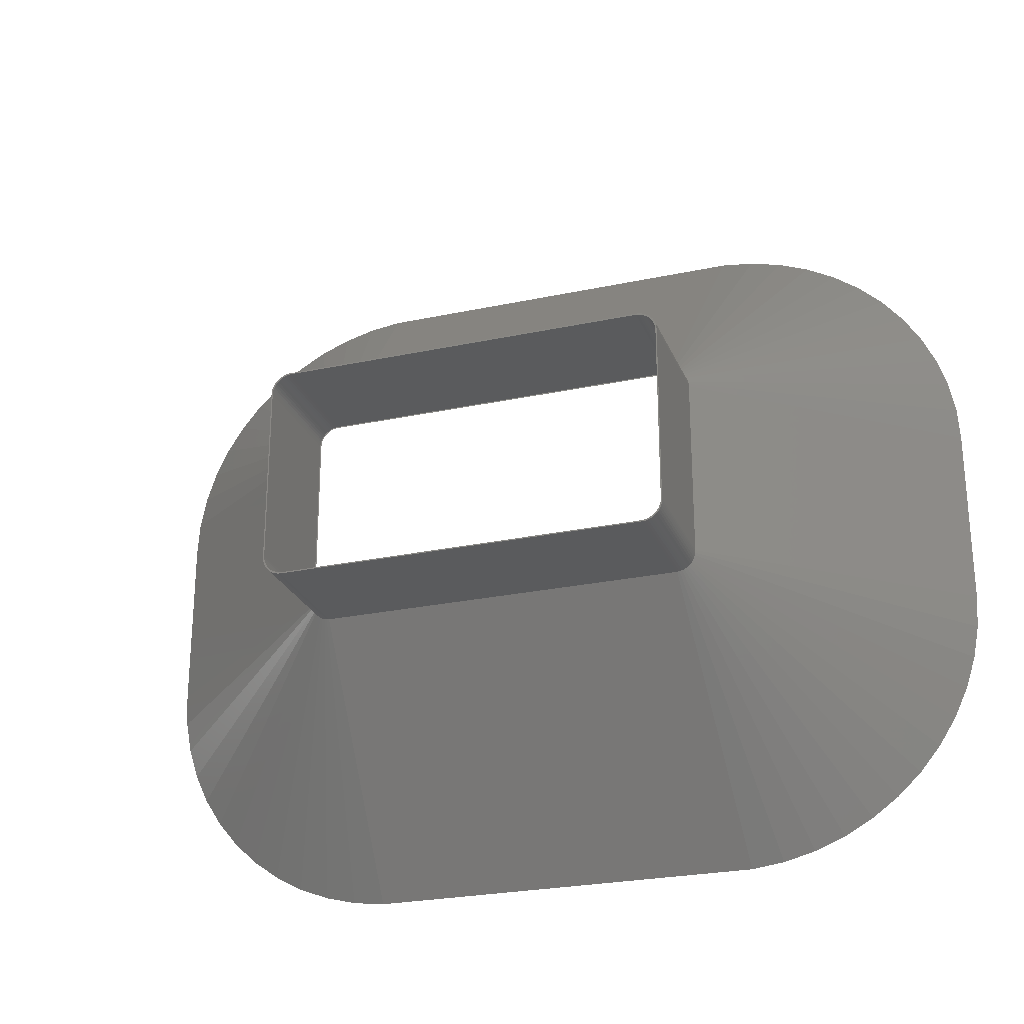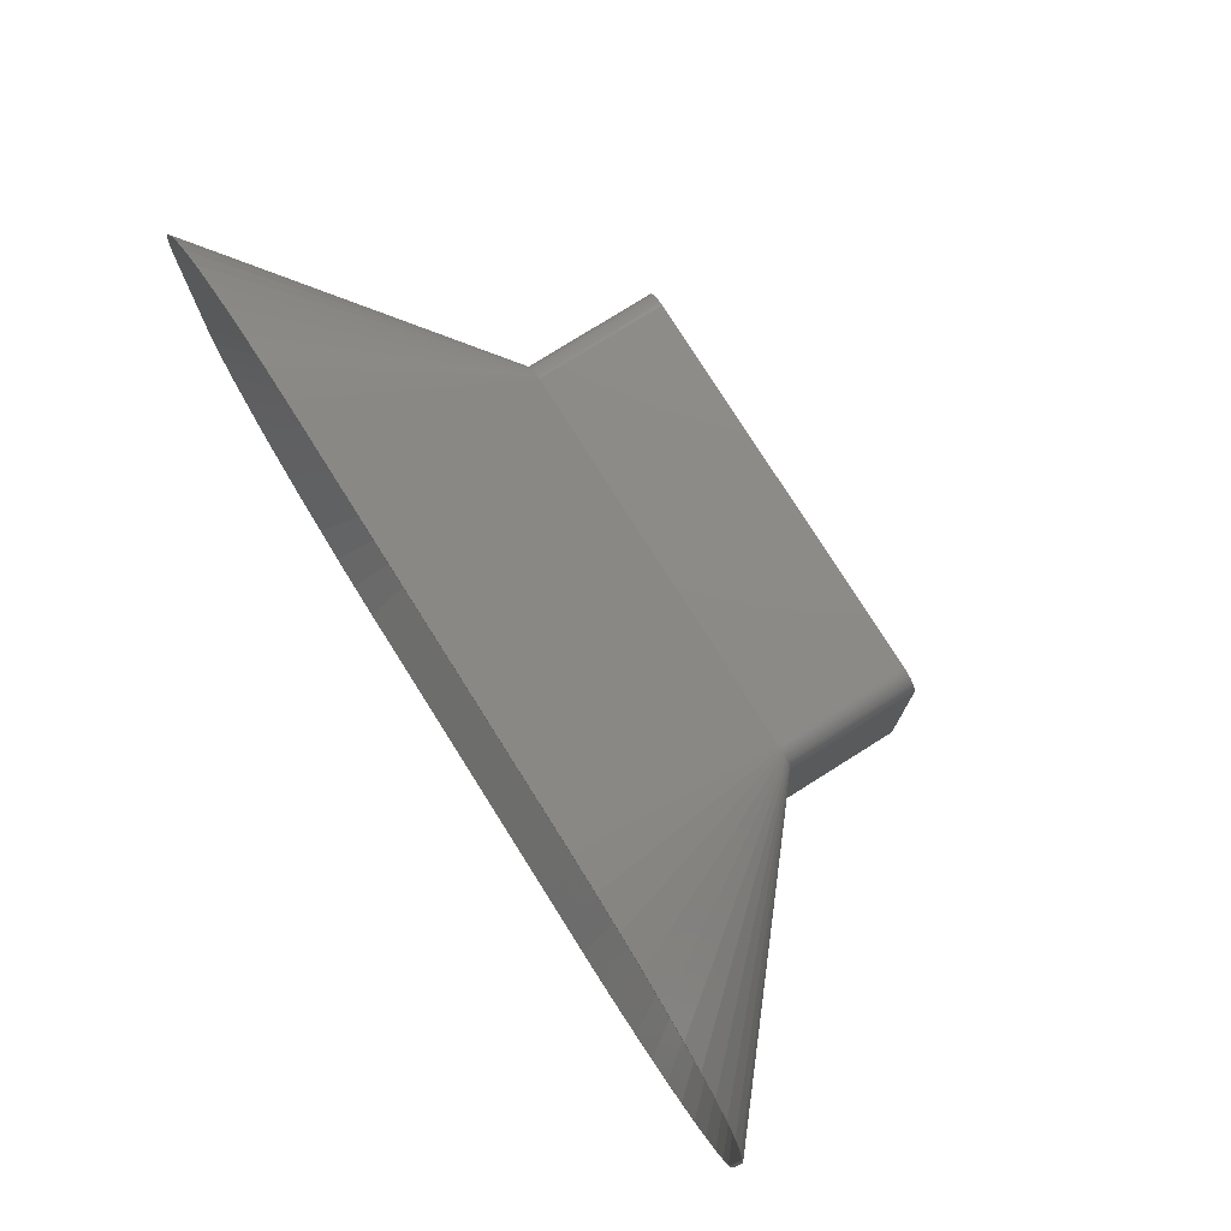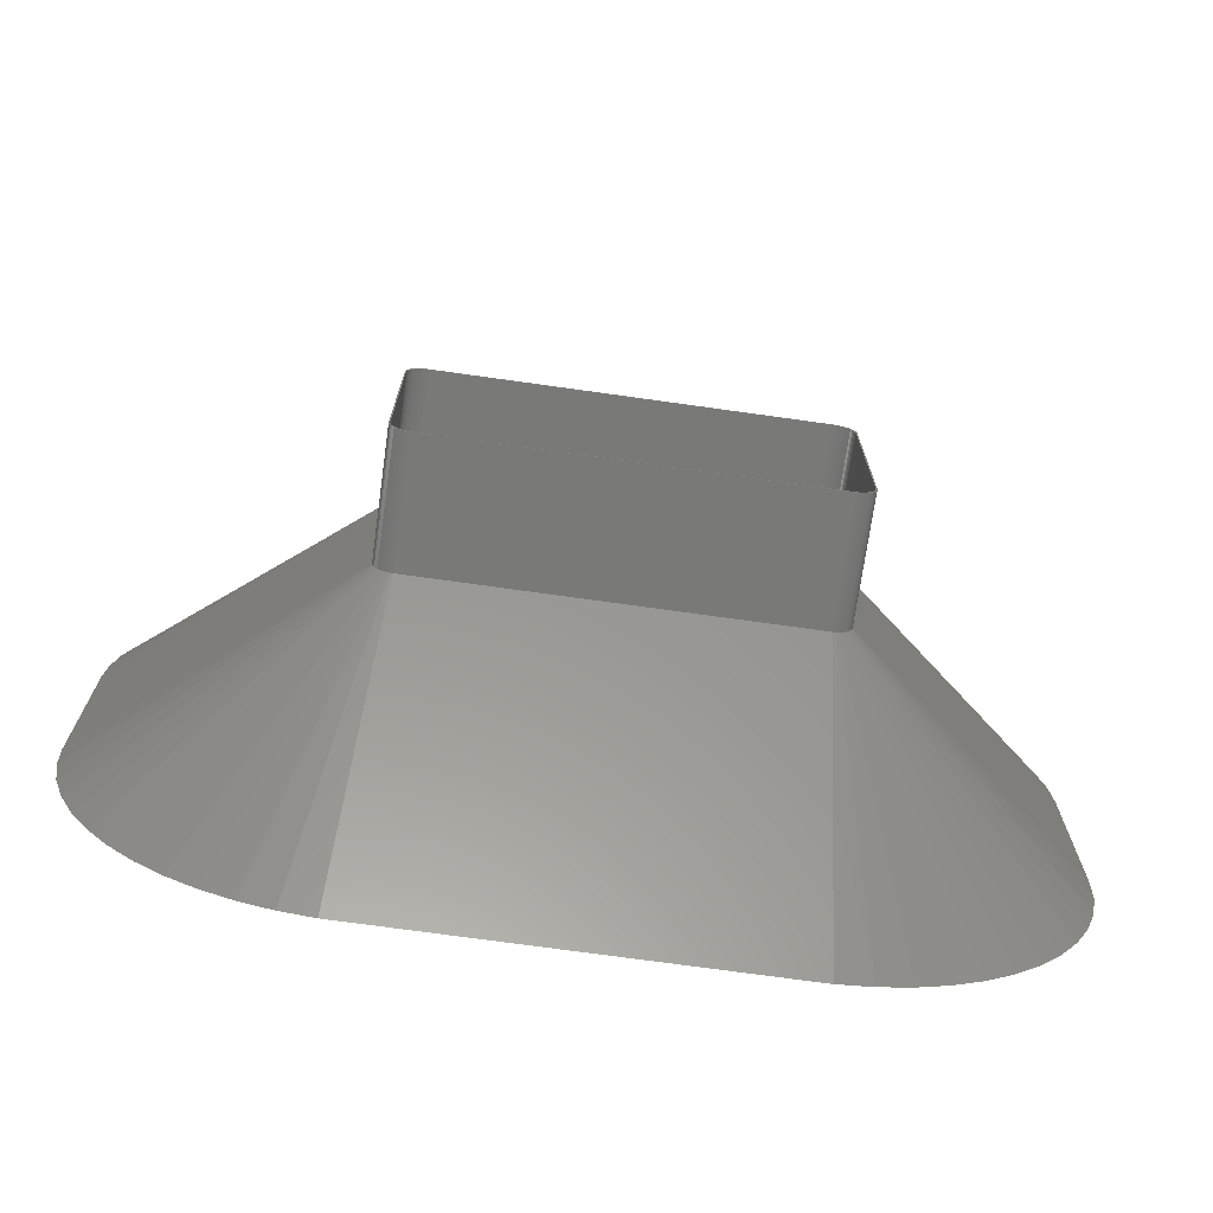
<metadata>
{"format":"stl","ext":"stl","renderer":"f3d","projection":"perspective","resolution":1024,"background":"white","views":[{"elev":-25.6,"azim":18.9,"up":"+Y"},{"elev":77.1,"azim":-122.2,"up":"+Y"},{"elev":-71.7,"azim":-8.0,"up":"+Y"}]}
</metadata>
<code>
# stl→obj: 364 verts, 728 faces
v 109.5 30.65 0
v 49.84 23.74 50
v 49.96 23.13 50
v 108 38.66 0
v 105.4 46.43 0
v -50 -22.5 50
v -110 -22.5 0
v -109.5 -30.65 0
v -46.55 -27.26 50
v -65.09 -84.32 0
v -57.18 -86.35 0
v 110 -22.5 0
v 50 -22.5 50
v 109.5 -30.65 0
v 79.83 -77.38 0
v 47.13 -27.02 50
v 72.68 -81.31 0
v 49.4 22.2 50
v 49.7 22.2 50
v 49.66 22.83 50
v 49.7 -22.2 50
v 49.36 22.79 50
v 49.54 23.44 50
v 49.4 -22.2 50
v 49.66 -22.83 50
v 49.25 23.37 50
v 49.35 24.04 50
v 49.07 23.93 50
v 49.08 24.61 50
v 48.82 24.46 50
v 48.75 25.14 50
v 48.5 24.96 50
v 48.34 25.62 50
v 48.13 25.42 50
v 47.89 26.05 50
v 47.7 25.82 50
v 47.38 26.42 50
v 47.22 26.17 50
v 46.83 26.72 50
v 46.7 26.45 50
v 46.25 26.96 50
v 46.15 26.67 50
v 45.64 27.11 50
v 45.58 26.82 50
v 45.01 27.19 50
v 45 26.89 50
v -45 26.89 50
v -45.01 27.19 50
v -45.58 26.82 50
v -45.64 27.11 50
v -46.15 26.67 50
v -46.25 26.96 50
v -46.7 26.45 50
v -46.83 26.72 50
v -47.22 26.17 50
v -47.38 26.42 50
v -47.7 25.82 50
v -47.89 26.05 50
v -48.13 25.42 50
v -48.34 25.62 50
v -48.5 24.96 50
v -48.75 25.14 50
v -48.82 24.46 50
v -49.08 24.61 50
v -49.07 23.93 50
v -49.35 24.04 50
v -49.25 23.37 50
v -49.54 23.44 50
v -49.36 22.79 50
v -49.66 22.83 50
v -49.4 22.2 50
v 49.36 -22.79 50
v 49.54 -23.44 50
v 49.25 -23.37 50
v 49.35 -24.04 50
v 49.07 -23.93 50
v 49.08 -24.61 50
v 48.82 -24.46 50
v 48.75 -25.14 50
v 48.5 -24.96 50
v 48.34 -25.62 50
v 48.13 -25.42 50
v 47.89 -26.05 50
v 47.7 -25.82 50
v 47.38 -26.42 50
v 47.22 -26.17 50
v 46.83 -26.72 50
v 46.7 -26.45 50
v 46.25 -26.96 50
v 46.15 -26.67 50
v 45.64 -27.11 50
v 45.58 -26.82 50
v 45.01 -27.19 50
v 45 -26.89 50
v -45 -26.89 50
v -45.01 -27.19 50
v -45.58 -26.82 50
v -45.64 -27.11 50
v -46.15 -26.67 50
v -46.25 -26.96 50
v -46.7 -26.45 50
v -46.83 -26.72 50
v -47.22 -26.17 50
v -47.38 -26.42 50
v -47.7 -25.82 50
v -47.89 -26.05 50
v -48.13 -25.42 50
v -48.34 -25.62 50
v -48.5 -24.96 50
v -48.75 -25.14 50
v -48.82 -24.46 50
v -49.08 -24.61 50
v -49.07 -23.93 50
v -49.35 -24.04 50
v -49.25 -23.37 50
v -49.54 -23.44 50
v -49.36 -22.79 50
v -49.66 -22.83 50
v -49.4 -22.2 50
v -49.7 22.2 50
v -49.7 -22.2 50
v 50 22.5 50
v 110 22.5 0
v -48.64 -25.92 50
v -92.38 -67 0
v -86.43 -72.58 0
v -45.94 -27.41 50
v -102 53.81 0
v -105.4 46.43 0
v -49.65 24.34 50
v 49.08 87.37 0
v 45.31 27.49 50
v 45.94 27.41 50
v 102 53.81 0
v 49.38 24.91 50
v 49.65 24.34 50
v -49.84 -23.74 50
v -108 -38.66 0
v -49.08 -87.37 0
v -45.31 -27.49 50
v 49.08 -87.37 0
v 45.31 -27.49 50
v 45.94 -27.41 50
v 92.38 -67 0
v 48.64 -25.92 50
v 86.43 -72.58 0
v 48.19 -26.35 50
v 102 -53.81 0
v 49.05 -25.44 50
v 97.59 -60.71 0
v 49.84 -23.74 50
v 108 -38.66 0
v 49.96 -23.13 50
v -86.43 72.58 0
v -92.38 67 0
v -48.64 25.92 50
v -105.4 -46.43 0
v -110 22.5 0
v -50 22.5 50
v -79.83 77.38 0
v -48.19 26.35 50
v -45.31 27.49 50
v -49.08 87.37 0
v 79.83 77.38 0
v 48.19 26.35 50
v 86.43 72.58 0
v 57.18 86.35 0
v 46.55 27.26 50
v 48.64 25.92 50
v 97.59 60.71 0
v 49.05 25.44 50
v -48.19 -26.35 50
v -79.83 -77.38 0
v -72.68 -81.31 0
v 46.55 -27.26 50
v 65.09 -84.32 0
v 47.68 -26.72 50
v -49.84 23.74 50
v -97.59 60.71 0
v 108.9 -30.31 0
v 109.4 -22.2 0
v 109.4 22.2 0
v 107.4 -38.29 0
v 104.9 -46.02 0
v 105.4 -46.43 0
v 101.4 -53.37 0
v 97.04 -60.23 0
v 91.86 -66.49 0
v 85.94 -72.05 0
v 79.37 -76.83 0
v 72.25 -80.74 0
v 64.69 -83.73 0
v 57.18 -86.35 0
v 56.82 -85.75 0
v 48.76 -86.77 0
v -48.76 -86.77 0
v -56.82 -85.75 0
v -64.69 -83.73 0
v -72.25 -80.74 0
v -79.37 -76.83 0
v -85.94 -72.05 0
v -91.86 -66.49 0
v -97.59 -60.71 0
v -97.04 -60.23 0
v -102 -53.81 0
v -101.4 -53.37 0
v -104.9 -46.02 0
v -107.4 -38.29 0
v -108.9 -30.31 0
v -109.4 -22.2 0
v 108.9 30.31 0
v 107.4 38.29 0
v 104.9 46.02 0
v 101.4 53.37 0
v 97.04 60.23 0
v 91.86 66.49 0
v 92.38 67 0
v 85.94 72.05 0
v 79.37 76.83 0
v 72.68 81.31 0
v 72.25 80.74 0
v 65.09 84.32 0
v 64.69 83.73 0
v 56.82 85.75 0
v 48.76 86.77 0
v -48.76 86.77 0
v -56.82 85.75 0
v -57.18 86.35 0
v -64.69 83.73 0
v -65.09 84.32 0
v -72.25 80.74 0
v -72.68 81.31 0
v -79.37 76.83 0
v -85.94 72.05 0
v -91.86 66.49 0
v -97.04 60.23 0
v -101.4 53.37 0
v -104.9 46.02 0
v -108 38.66 0
v -107.4 38.29 0
v -109.5 30.65 0
v -108.9 30.31 0
v -109.4 22.2 0
v -49.96 -23.13 50
v -49.38 -24.91 50
v -49.05 -25.44 50
v -47.13 -27.02 50
v -45.94 27.41 50
v -46.55 27.26 50
v 47.13 27.02 50
v 47.68 26.72 50
v 49.65 -24.34 50
v 49.38 -24.91 50
v -49.65 -24.34 50
v -49.38 24.91 50
v -47.13 27.02 50
v -47.68 -26.72 50
v -49.05 25.44 50
v -47.68 26.72 50
v -49.96 23.13 50
v -50 22.5 80
v -50 -22.5 80
v -49.96 -23.13 80
v 49.66 22.83 80
v 50 22.5 80
v 49.96 23.13 80
v 49.7 22.2 80
v 50 -22.5 80
v 49.54 23.44 80
v 49.84 23.74 80
v 49.7 -22.2 80
v 49.66 -22.83 80
v 49.35 24.04 80
v 49.65 24.34 80
v 49.08 24.61 80
v 49.38 24.91 80
v 48.75 25.14 80
v 49.05 25.44 80
v 48.34 25.62 80
v 48.64 25.92 80
v 48.19 26.35 80
v 47.89 26.05 80
v 47.68 26.72 80
v 47.38 26.42 80
v 47.13 27.02 80
v 46.83 26.72 80
v 46.55 27.26 80
v 46.25 26.96 80
v 45.94 27.41 80
v 45.64 27.11 80
v 45.31 27.49 80
v 45.01 27.19 80
v -45.01 27.19 80
v -45.31 27.49 80
v -45.64 27.11 80
v -45.94 27.41 80
v -46.25 26.96 80
v -46.55 27.26 80
v -46.83 26.72 80
v -47.13 27.02 80
v -47.38 26.42 80
v -47.68 26.72 80
v -47.89 26.05 80
v -48.19 26.35 80
v -48.34 25.62 80
v -48.64 25.92 80
v -49.05 25.44 80
v -48.75 25.14 80
v -49.38 24.91 80
v -49.08 24.61 80
v -49.65 24.34 80
v -49.35 24.04 80
v -49.84 23.74 80
v -49.54 23.44 80
v -49.96 23.13 80
v -49.66 22.83 80
v 49.96 -23.13 80
v 49.54 -23.44 80
v 49.84 -23.74 80
v 49.35 -24.04 80
v 49.65 -24.34 80
v 49.08 -24.61 80
v 49.38 -24.91 80
v 48.75 -25.14 80
v 49.05 -25.44 80
v 48.34 -25.62 80
v 48.64 -25.92 80
v 48.19 -26.35 80
v 47.89 -26.05 80
v 47.68 -26.72 80
v 47.38 -26.42 80
v 47.13 -27.02 80
v 46.83 -26.72 80
v 46.55 -27.26 80
v 46.25 -26.96 80
v 45.94 -27.41 80
v 45.64 -27.11 80
v 45.31 -27.49 80
v 45.01 -27.19 80
v -45.01 -27.19 80
v -45.31 -27.49 80
v -45.64 -27.11 80
v -45.94 -27.41 80
v -46.25 -26.96 80
v -46.55 -27.26 80
v -46.83 -26.72 80
v -47.13 -27.02 80
v -47.38 -26.42 80
v -47.68 -26.72 80
v -47.89 -26.05 80
v -48.19 -26.35 80
v -48.34 -25.62 80
v -48.64 -25.92 80
v -49.05 -25.44 80
v -48.75 -25.14 80
v -49.38 -24.91 80
v -49.08 -24.61 80
v -49.65 -24.34 80
v -49.35 -24.04 80
v -49.84 -23.74 80
v -49.54 -23.44 80
v -49.66 -22.83 80
v -49.7 -22.2 80
v -49.7 22.2 80
f 1 2 3
f 4 2 1
f 5 2 4
f 6 7 8
f 9 10 11
f 12 13 14
f 15 16 17
f 18 19 20
f 19 18 21
f 22 20 23
f 24 21 18
f 21 24 25
f 20 22 18
f 26 23 27
f 23 26 22
f 28 27 29
f 27 28 26
f 29 30 28
f 31 30 29
f 31 32 30
f 33 32 31
f 33 34 32
f 35 34 33
f 35 36 34
f 37 36 35
f 37 38 36
f 39 38 37
f 39 40 38
f 41 40 39
f 41 42 40
f 43 42 41
f 43 44 42
f 45 44 43
f 45 46 44
f 45 47 46
f 48 47 45
f 48 49 47
f 50 49 48
f 50 51 49
f 52 51 50
f 52 53 51
f 54 53 52
f 54 55 53
f 56 55 54
f 56 57 55
f 58 57 56
f 58 59 57
f 60 59 58
f 60 61 59
f 62 61 60
f 62 63 61
f 64 63 62
f 63 64 65
f 66 65 64
f 65 66 67
f 68 67 66
f 67 68 69
f 69 70 71
f 70 69 68
f 72 25 24
f 25 72 73
f 74 73 72
f 73 74 75
f 76 75 74
f 75 76 77
f 78 77 76
f 78 79 77
f 80 79 78
f 80 81 79
f 82 81 80
f 82 83 81
f 84 83 82
f 84 85 83
f 86 85 84
f 86 87 85
f 88 87 86
f 88 89 87
f 90 89 88
f 90 91 89
f 92 91 90
f 92 93 91
f 94 93 92
f 95 93 94
f 95 96 93
f 97 96 95
f 97 98 96
f 99 98 97
f 99 100 98
f 101 100 99
f 101 102 100
f 103 102 101
f 103 104 102
f 105 104 103
f 105 106 104
f 107 106 105
f 107 108 106
f 109 108 107
f 109 110 108
f 111 110 109
f 112 111 113
f 111 112 110
f 114 113 115
f 113 114 112
f 116 115 117
f 118 117 119
f 115 116 114
f 71 120 119
f 71 70 120
f 121 119 120
f 118 119 121
f 117 118 116
f 122 12 123
f 12 122 13
f 1 122 123
f 124 125 126
f 9 11 127
f 128 129 130
f 131 132 133
f 134 135 136
f 1 3 122
f 137 8 138
f 127 11 139
f 140 141 142
f 141 140 139
f 143 142 141
f 144 145 146
f 145 147 146
f 148 149 150
f 150 145 144
f 14 151 152
f 153 151 14
f 154 155 156
f 137 138 157
f 158 6 159
f 6 158 7
f 160 154 161
f 131 162 132
f 162 131 163
f 164 165 166
f 167 133 168
f 131 133 167
f 166 165 169
f 170 171 134
f 170 169 171
f 5 136 2
f 172 126 173
f 9 174 10
f 127 139 140
f 17 175 176
f 16 175 17
f 177 16 15
f 149 145 150
f 130 129 178
f 155 179 156
f 161 154 156
f 180 12 14
f 12 181 123
f 182 123 181
f 12 180 181
f 183 14 152
f 14 183 180
f 184 152 185
f 152 184 183
f 186 185 148
f 185 186 184
f 187 148 150
f 148 187 186
f 188 150 144
f 150 188 187
f 146 188 144
f 146 189 188
f 15 189 146
f 15 190 189
f 17 190 15
f 17 191 190
f 176 191 17
f 176 192 191
f 193 192 176
f 193 194 192
f 141 194 193
f 141 195 194
f 141 196 195
f 139 196 141
f 139 197 196
f 11 197 139
f 11 198 197
f 10 198 11
f 10 199 198
f 174 199 10
f 174 200 199
f 173 200 174
f 173 201 200
f 126 201 173
f 126 202 201
f 125 202 126
f 203 202 125
f 202 203 204
f 205 204 203
f 204 205 206
f 157 206 205
f 206 157 207
f 138 207 157
f 207 138 208
f 8 208 138
f 209 7 210
f 7 209 8
f 208 8 209
f 211 123 182
f 123 211 1
f 212 1 211
f 1 212 4
f 213 4 212
f 4 213 5
f 214 5 213
f 5 214 134
f 215 134 214
f 134 215 170
f 216 170 215
f 170 216 217
f 216 166 217
f 218 166 216
f 218 164 166
f 219 164 218
f 219 220 164
f 221 220 219
f 221 222 220
f 223 222 221
f 223 167 222
f 224 167 223
f 224 131 167
f 225 131 224
f 226 131 225
f 226 163 131
f 227 163 226
f 227 228 163
f 229 228 227
f 229 230 228
f 231 230 229
f 231 232 230
f 233 232 231
f 233 160 232
f 234 160 233
f 234 154 160
f 235 154 234
f 235 155 154
f 179 235 236
f 235 179 155
f 128 236 237
f 236 128 179
f 129 237 238
f 237 129 128
f 239 238 240
f 238 239 129
f 241 240 242
f 240 241 239
f 158 242 243
f 210 7 243
f 158 243 7
f 242 158 241
f 6 8 244
f 245 205 246
f 247 174 9
f 241 158 159
f 248 228 249
f 167 168 222
f 222 168 220
f 164 250 251
f 134 136 5
f 166 169 217
f 217 169 170
f 176 175 193
f 147 177 15
f 146 147 15
f 185 252 148
f 253 149 148
f 151 252 185
f 152 151 185
f 254 157 205
f 124 203 125
f 124 126 172
f 255 128 130
f 129 239 178
f 230 232 249
f 228 230 249
f 249 232 256
f 232 160 256
f 220 168 250
f 220 250 164
f 164 251 165
f 134 171 135
f 193 143 141
f 175 143 193
f 252 253 148
f 13 153 14
f 244 8 137
f 172 173 257
f 247 173 174
f 239 241 178
f 156 179 258
f 179 128 258
f 259 160 161
f 162 163 248
f 163 228 248
f 137 157 254
f 257 173 247
f 178 241 260
f 260 241 159
f 258 128 255
f 256 160 259
f 246 205 203
f 246 203 124
f 254 205 245
f 24 182 181
f 182 24 18
f 47 225 46
f 225 47 226
f 24 181 72
f 109 107 202
f 212 22 26
f 210 71 119
f 71 210 243
f 86 191 88
f 212 211 22
f 225 224 46
f 227 49 229
f 238 65 240
f 69 71 243
f 182 18 22
f 195 95 94
f 95 195 196
f 88 192 90
f 92 194 94
f 216 32 34
f 213 212 28
f 219 218 36
f 231 55 233
f 55 57 233
f 57 59 235
f 61 63 237
f 236 61 237
f 67 69 240
f 101 198 199
f 105 200 201
f 109 202 204
f 113 207 208
f 119 117 210
f 211 182 22
f 183 184 76
f 194 195 94
f 90 192 92
f 192 194 92
f 214 213 28
f 51 53 229
f 226 47 227
f 49 51 229
f 229 53 231
f 233 57 234
f 234 57 235
f 235 61 236
f 59 61 235
f 242 69 243
f 240 69 242
f 65 67 240
f 95 196 197
f 101 99 198
f 107 105 202
f 105 103 200
f 109 204 206
f 117 115 208
f 117 209 210
f 84 190 86
f 186 187 80
f 191 192 88
f 214 30 32
f 216 215 32
f 215 214 32
f 218 216 36
f 223 221 40
f 223 40 42
f 224 223 44
f 224 44 46
f 47 49 227
f 53 55 231
f 237 65 238
f 63 65 237
f 97 197 198
f 97 95 197
f 103 199 200
f 103 101 199
f 105 201 202
f 111 109 206
f 113 206 207
f 117 208 209
f 181 180 72
f 190 191 86
f 187 188 80
f 78 186 80
f 212 26 28
f 214 28 30
f 221 38 40
f 223 42 44
f 99 97 198
f 113 111 206
f 115 113 208
f 180 183 72
f 189 190 84
f 76 186 78
f 184 186 76
f 216 34 36
f 219 36 38
f 221 219 38
f 188 189 84
f 74 183 76
f 72 183 74
f 82 188 84
f 80 188 82
f 6 261 159
f 261 6 262
f 244 262 6
f 262 244 263
f 264 265 266
f 265 267 268
f 269 266 270
f 271 268 267
f 272 268 271
f 265 264 267
f 273 270 274
f 266 269 264
f 275 274 276
f 270 273 269
f 274 275 273
f 277 276 278
f 276 277 275
f 279 278 280
f 278 279 277
f 281 279 280
f 281 282 279
f 283 282 281
f 283 284 282
f 285 284 283
f 285 286 284
f 287 286 285
f 287 288 286
f 289 288 287
f 289 290 288
f 291 290 289
f 291 292 290
f 291 293 292
f 294 293 291
f 294 295 293
f 296 295 294
f 296 297 295
f 298 297 296
f 298 299 297
f 300 299 298
f 300 301 299
f 302 301 300
f 302 303 301
f 304 303 302
f 304 305 303
f 306 305 304
f 307 305 306
f 305 307 308
f 309 308 307
f 308 309 310
f 311 310 309
f 310 311 312
f 313 312 311
f 312 313 314
f 315 314 313
f 261 316 315
f 314 315 316
f 268 272 317
f 318 317 272
f 317 318 319
f 320 319 318
f 319 320 321
f 322 321 320
f 321 322 323
f 324 323 322
f 323 324 325
f 326 325 324
f 325 326 327
f 326 328 327
f 329 328 326
f 329 330 328
f 331 330 329
f 331 332 330
f 333 332 331
f 333 334 332
f 335 334 333
f 335 336 334
f 337 336 335
f 337 338 336
f 339 338 337
f 340 338 339
f 340 341 338
f 342 341 340
f 342 343 341
f 344 343 342
f 344 345 343
f 346 345 344
f 346 347 345
f 348 347 346
f 348 349 347
f 350 349 348
f 350 351 349
f 352 351 350
f 352 353 351
f 354 352 355
f 352 354 353
f 356 355 357
f 358 357 359
f 355 356 354
f 360 359 361
f 357 358 356
f 263 361 362
f 262 362 363
f 359 360 358
f 364 261 363
f 316 261 364
f 262 363 261
f 362 262 263
f 361 263 360
f 268 122 265
f 122 268 13
f 278 169 280
f 169 278 171
f 140 338 341
f 338 140 142
f 162 296 294
f 296 162 248
f 132 294 291
f 294 132 162
f 249 300 298
f 300 249 256
f 247 345 347
f 345 247 9
f 127 341 343
f 341 127 140
f 257 347 349
f 347 257 247
f 124 351 353
f 351 124 172
f 270 136 274
f 136 270 2
f 276 171 278
f 171 276 135
f 133 291 289
f 291 133 132
f 159 315 260
f 315 159 261
f 254 360 137
f 360 254 358
f 245 358 254
f 358 245 356
f 124 354 246
f 354 124 353
f 246 356 245
f 356 246 354
f 9 343 345
f 343 9 127
f 172 349 351
f 349 172 257
f 317 13 268
f 13 317 153
f 147 327 328
f 327 147 145
f 325 253 323
f 253 325 149
f 175 332 334
f 332 175 16
f 266 2 270
f 2 266 3
f 265 3 266
f 3 265 122
f 274 135 276
f 135 274 136
f 165 283 281
f 283 165 251
f 169 281 280
f 281 169 165
f 250 287 285
f 287 250 168
f 248 298 296
f 298 248 249
f 258 306 156
f 306 258 307
f 137 263 244
f 263 137 360
f 142 336 338
f 336 142 143
f 327 149 325
f 149 327 145
f 321 151 319
f 151 321 252
f 319 153 317
f 153 319 151
f 143 334 336
f 334 143 175
f 251 285 283
f 285 251 250
f 168 289 287
f 289 168 133
f 260 313 178
f 313 260 315
f 178 311 130
f 311 178 313
f 130 309 255
f 309 130 311
f 259 304 302
f 304 259 161
f 256 302 300
f 302 256 259
f 161 306 304
f 306 161 156
f 323 252 321
f 252 323 253
f 177 328 330
f 328 177 147
f 16 330 332
f 330 16 177
f 255 307 258
f 307 255 309
f 363 120 364
f 120 363 121
f 362 121 363
f 121 362 118
f 21 267 19
f 267 21 271
f 31 279 33
f 279 31 277
f 93 340 339
f 340 93 96
f 39 284 286
f 284 39 37
f 41 286 288
f 286 41 39
f 50 293 295
f 293 50 48
f 48 292 293
f 292 48 45
f 54 297 299
f 297 54 52
f 100 346 344
f 346 100 102
f 96 342 340
f 342 96 98
f 104 350 348
f 350 104 106
f 23 273 27
f 273 23 269
f 29 277 31
f 277 29 275
f 45 290 292
f 290 45 43
f 364 70 316
f 70 364 120
f 58 301 303
f 301 58 56
f 359 116 361
f 116 359 114
f 357 114 359
f 114 357 112
f 352 110 355
f 110 352 108
f 355 112 357
f 112 355 110
f 98 344 342
f 344 98 100
f 102 348 346
f 348 102 104
f 106 352 350
f 352 106 108
f 81 329 326
f 329 81 83
f 79 322 77
f 322 79 324
f 87 335 333
f 335 87 89
f 20 269 23
f 269 20 264
f 19 264 20
f 264 19 267
f 27 275 29
f 275 27 273
f 43 288 290
f 288 43 41
f 52 295 297
f 295 52 50
f 308 60 305
f 60 308 62
f 56 299 301
f 299 56 54
f 361 118 362
f 118 361 116
f 91 339 337
f 339 91 93
f 81 324 79
f 324 81 326
f 75 318 73
f 318 75 320
f 73 272 25
f 272 73 318
f 85 333 331
f 333 85 87
f 89 337 335
f 337 89 91
f 37 282 284
f 282 37 35
f 35 279 282
f 279 35 33
f 316 68 314
f 68 316 70
f 314 66 312
f 66 314 68
f 312 64 310
f 64 312 66
f 60 303 305
f 303 60 58
f 77 320 75
f 320 77 322
f 25 271 21
f 271 25 272
f 83 331 329
f 331 83 85
f 310 62 308
f 62 310 64

</code>
